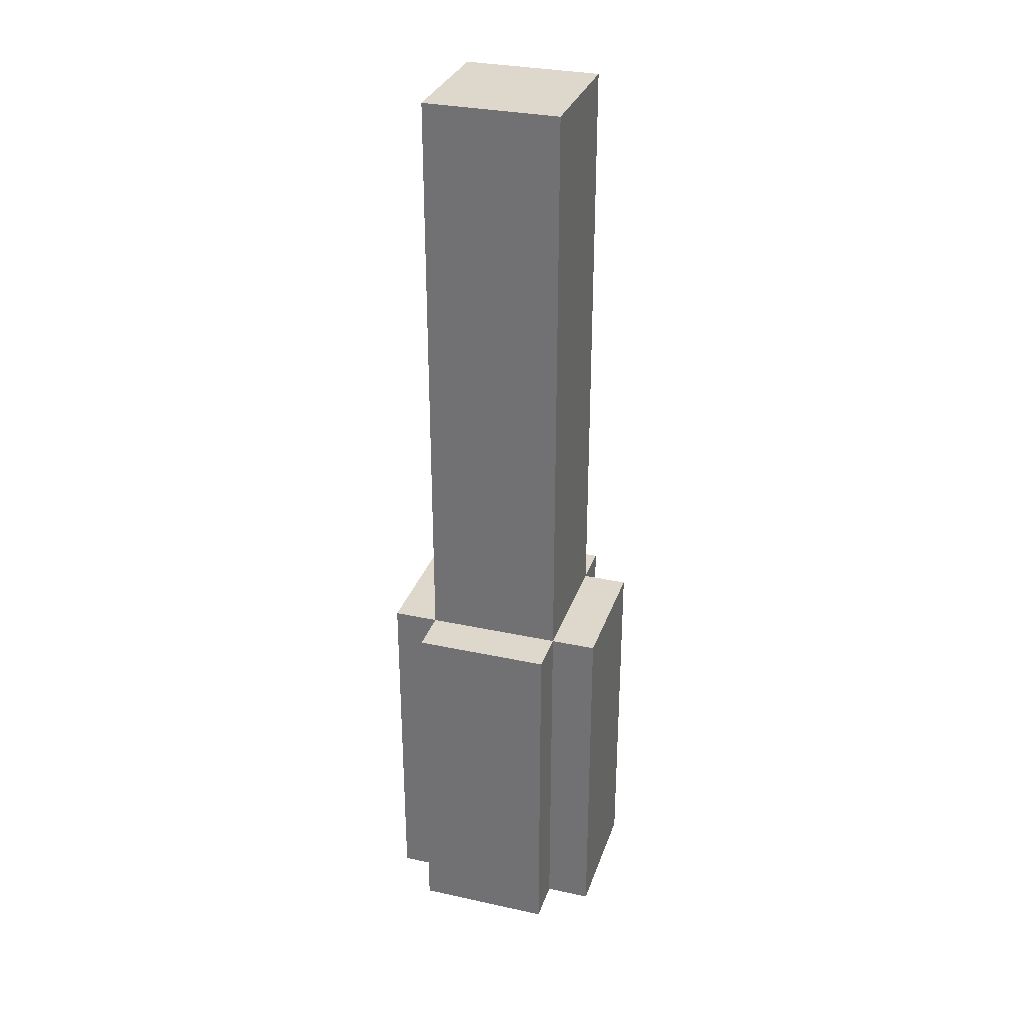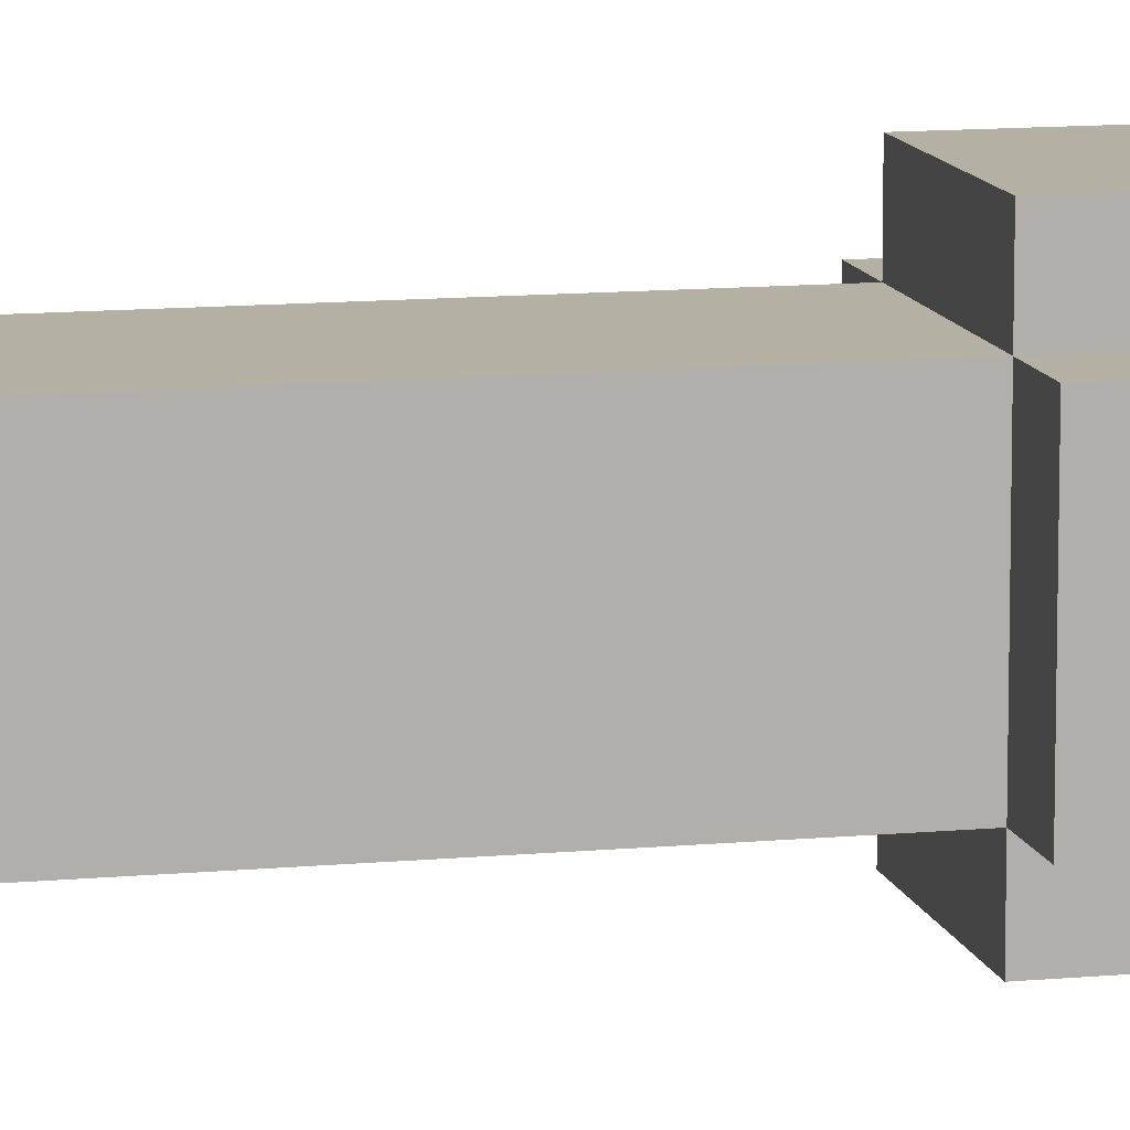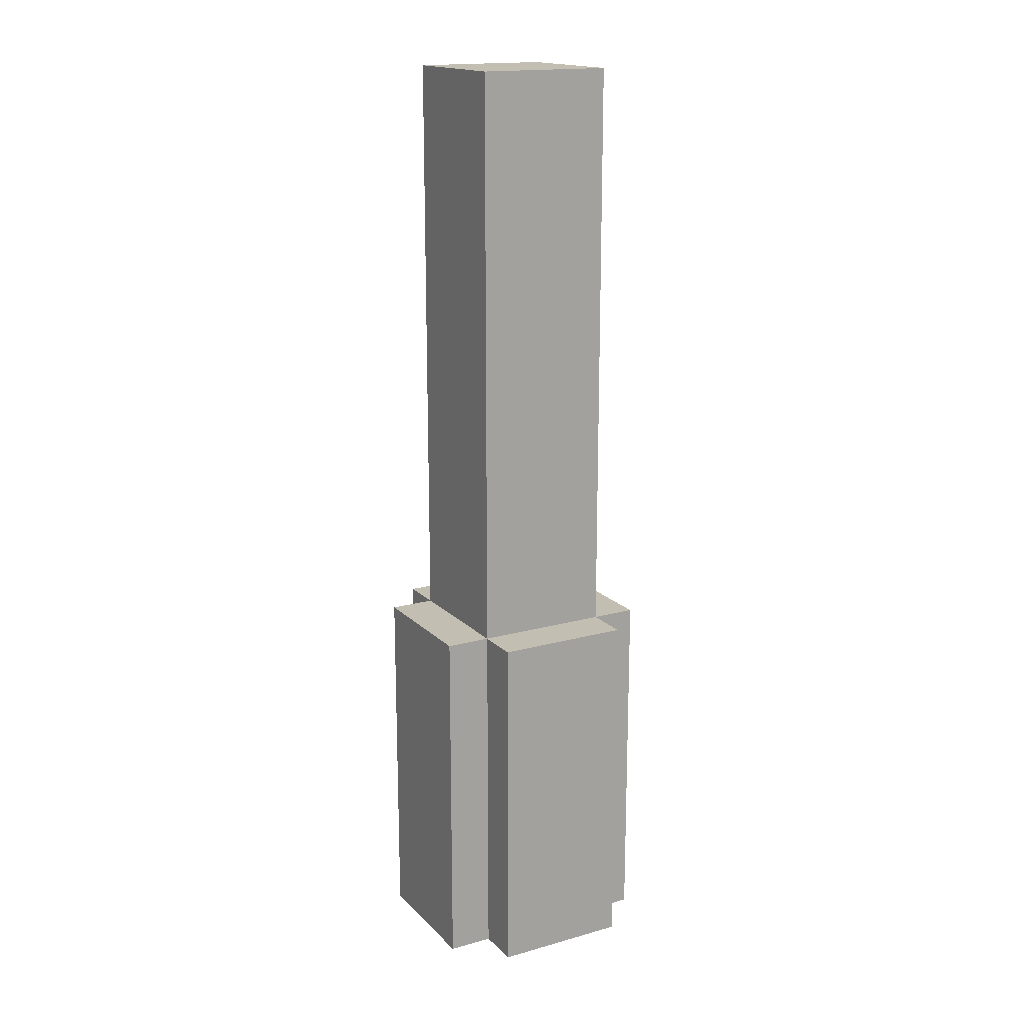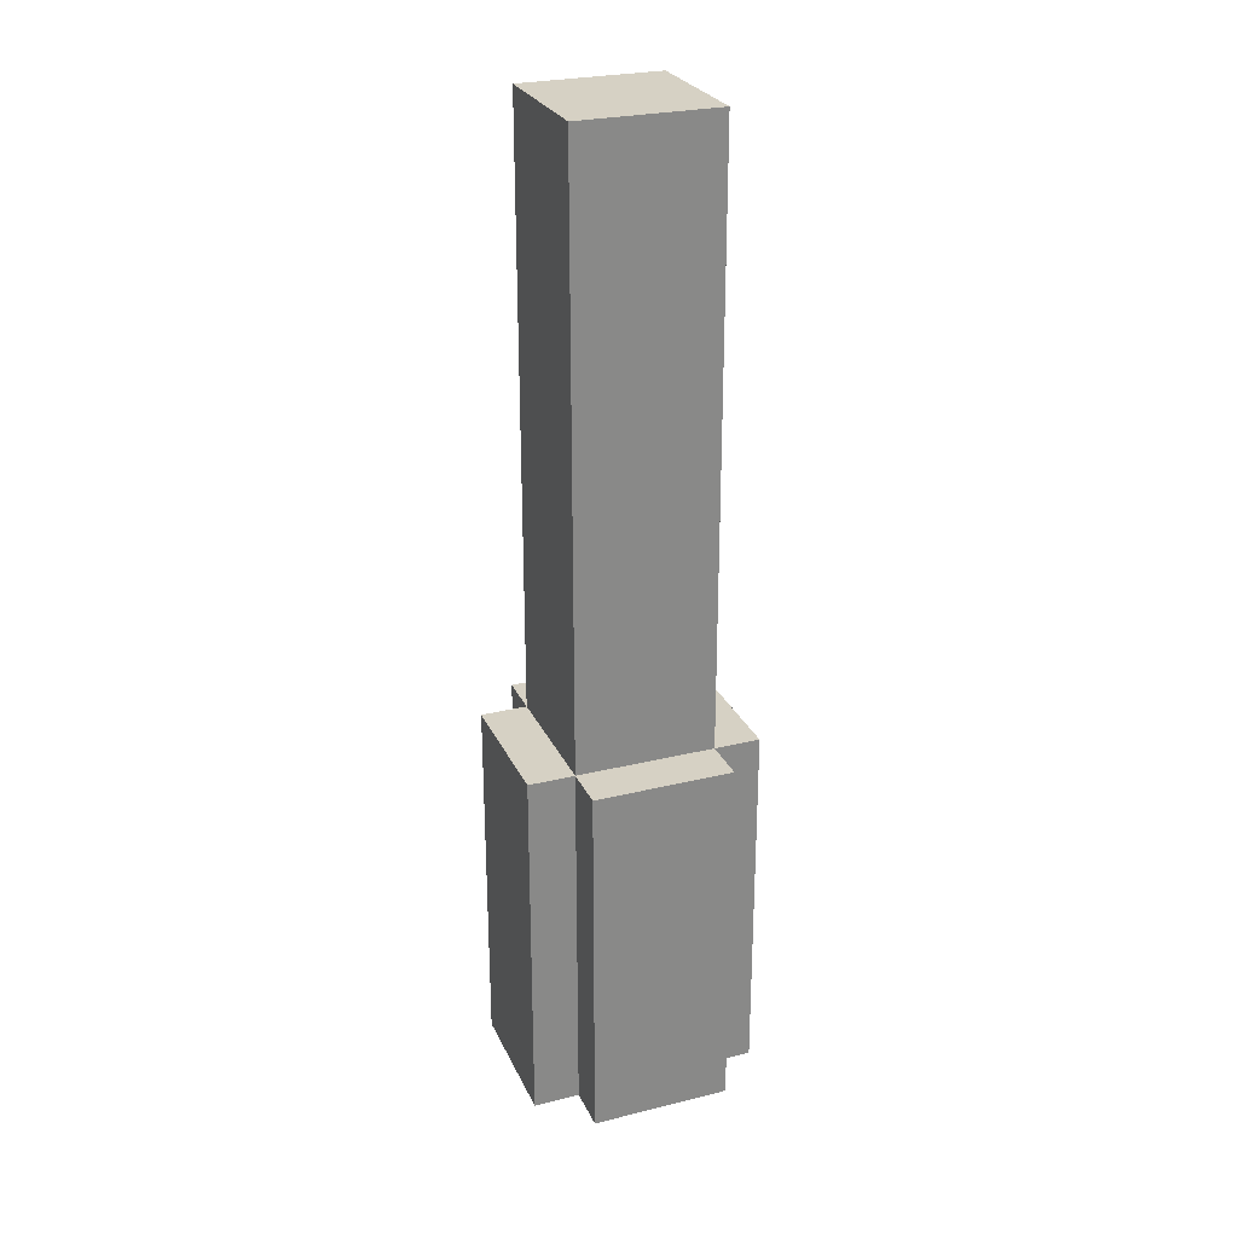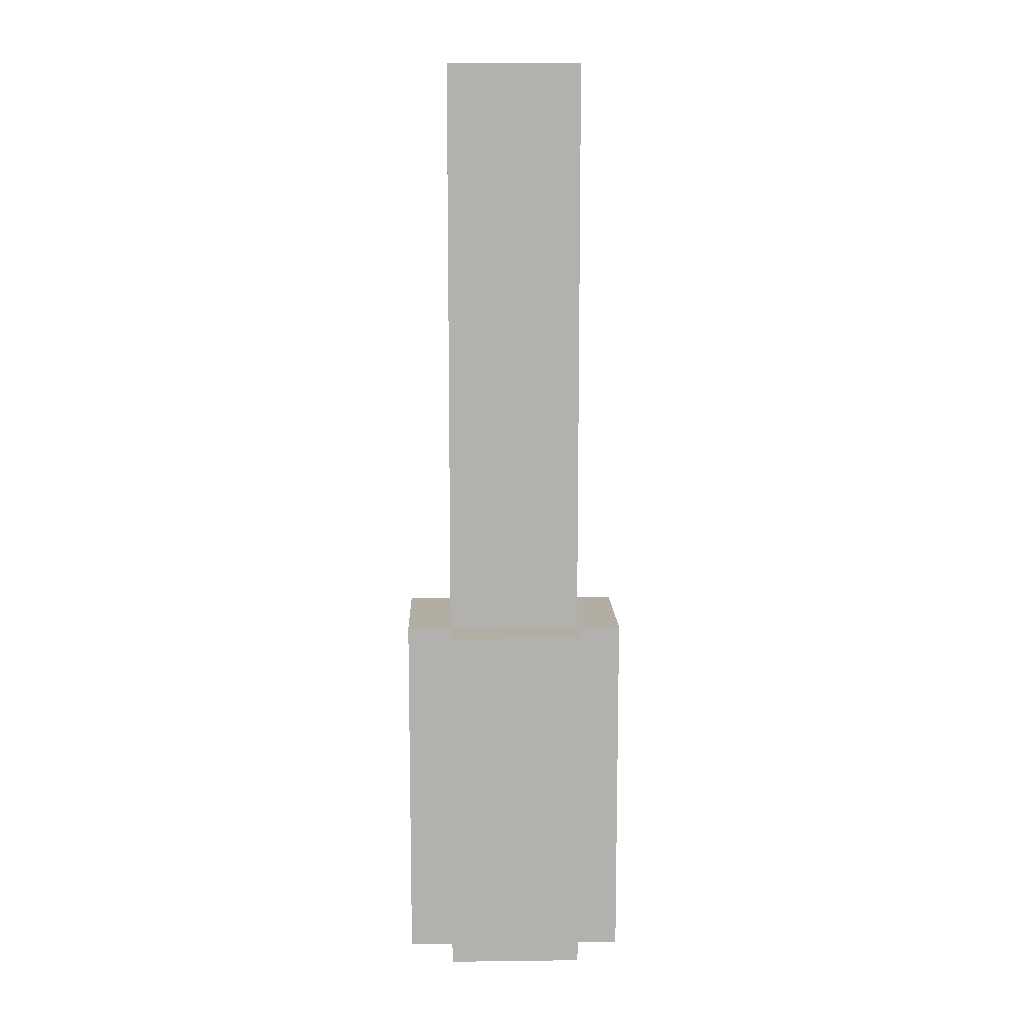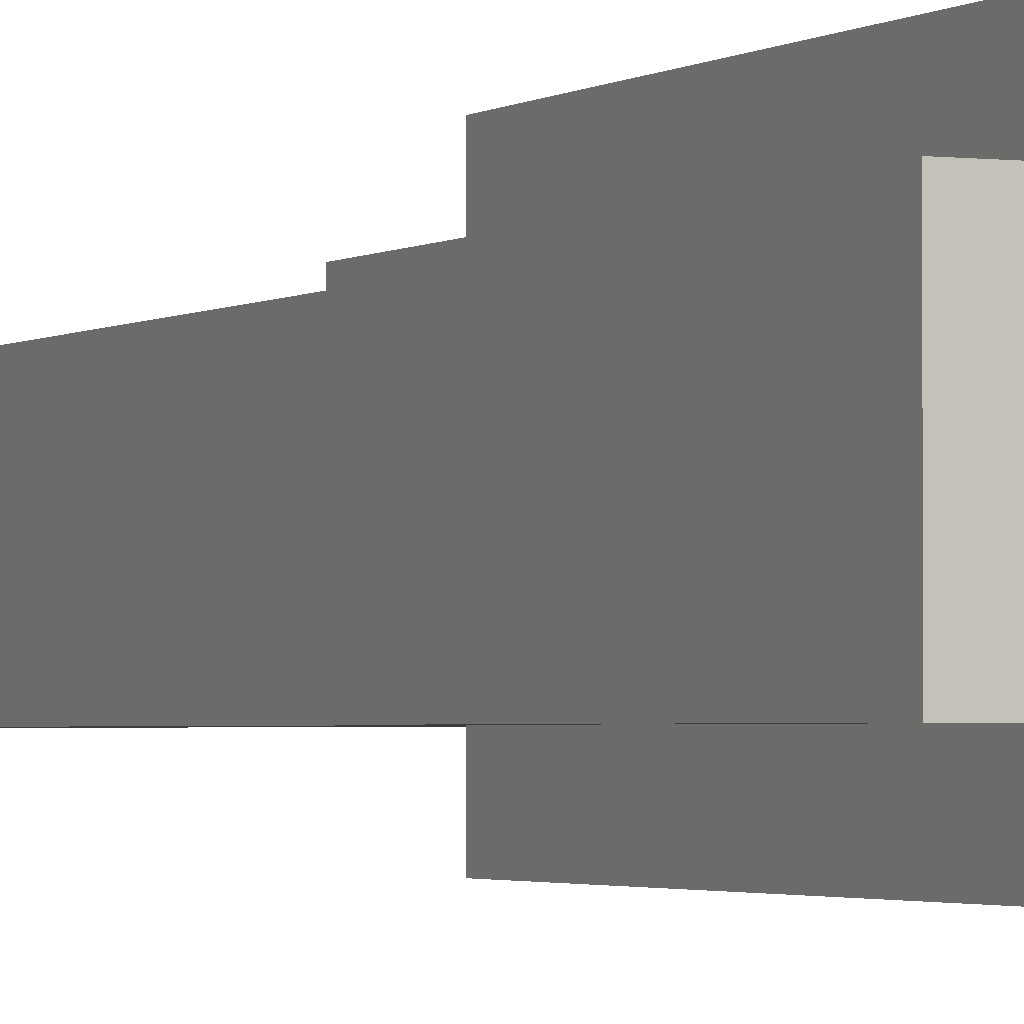
<metadata>
{"format":"obj","ext":"obj","renderer":"f3d","projection":"perspective","resolution":1024,"background":"white","views":[{"elev":31.1,"azim":-72.7,"up":"+Y"},{"elev":11.4,"azim":-103.0,"up":"+Z"},{"elev":17.1,"azim":-29.0,"up":"+Y"},{"elev":27.0,"azim":-110.9,"up":"+Y"},{"elev":10.9,"azim":88.3,"up":"+Y"},{"elev":-2.1,"azim":-25.0,"up":"+Z"}]}
</metadata>
<code>
g human1_arm2
v -2.5 0 1.5
v -2.5 0 -1.5
v -2.5 8 1.5
v -2.5 8 -1.5
v -1.5 0 2.5
v -1.5 0 1.5
v -1.5 0 -1.5
v -1.5 0 -2.5
v -1.5 8 2.5
v -1.5 8 1.5
v -1.5 8 -1.5
v -1.5 8 -2.5
v -1.5 21 1.5
v -1.5 21 -1.5
v 1.5 0 2.5
v 1.5 0 1.5
v 1.5 0 -1.5
v 1.5 0 -2.5
v 1.5 5 1.5
v 1.5 6 1.5
v 1.5 8 2.5
v 1.5 8 1.5
v 1.5 8 -1.5
v 1.5 8 -2.5
v 1.5 21 1.5
v 1.5 21 -1.5
v 2.5 0 1.5
v 2.5 0 -1.5
v 2.5 5 1.5
v 2.5 5 0.5
v 2.5 6 1.5
v 2.5 6 0.5
v 2.5 8 1.5
v 2.5 8 -1.5
v -1.5 0 2.5
v -1.5 8 2.5
v 1.5 0 2.5
v 1.5 8 2.5
v -2.5 0 1.5
v -2.5 8 1.5
v -1.5 0 1.5
v -1.5 8 1.5
v -1.5 21 1.5
v 1.5 0 1.5
v 1.5 5 1.5
v 1.5 6 1.5
v 1.5 8 1.5
v 1.5 21 1.5
v 2.5 0 1.5
v 2.5 5 1.5
v 2.5 6 1.5
v 2.5 8 1.5
v -2.5 0 -1.5
v -2.5 8 -1.5
v -1.5 0 -1.5
v -1.5 8 -1.5
v -1.5 21 -1.5
v 1.5 0 -1.5
v 1.5 8 -1.5
v 1.5 21 -1.5
v 2.5 0 -1.5
v 2.5 8 -1.5
v -1.5 0 -2.5
v -1.5 8 -2.5
v 1.5 0 -2.5
v 1.5 8 -2.5
v -1.5 0 2.5
v 1.5 0 2.5
v -2.5 0 1.5
v -1.5 0 1.5
v 1.5 0 1.5
v 2.5 0 1.5
v -2.5 0 -1.5
v -1.5 0 -1.5
v 1.5 0 -1.5
v 2.5 0 -1.5
v -1.5 0 -2.5
v 1.5 0 -2.5
v -1.5 8 2.5
v 1.5 8 2.5
v -2.5 8 1.5
v -1.5 8 1.5
v 1.5 8 1.5
v 2.5 8 1.5
v -2.5 8 -1.5
v -1.5 8 -1.5
v 1.5 8 -1.5
v 2.5 8 -1.5
v -1.5 8 -2.5
v 1.5 8 -2.5
v -1.5 21 1.5
v 1.5 21 1.5
v -1.5 21 -1.5
v 1.5 21 -1.5
f 3 2 1
f 4 2 3
f 9 6 5
f 10 6 9
f 11 8 7
f 12 8 11
f 13 11 10
f 14 11 13
f 15 16 19
f 15 19 20
f 15 20 21
f 21 20 22
f 17 18 23
f 23 18 24
f 22 23 25
f 25 23 26
f 27 28 29
f 29 28 30
f 29 30 31
f 30 28 32
f 31 30 32
f 31 32 33
f 32 28 34
f 33 32 34
f 37 36 35
f 38 36 37
f 41 40 39
f 42 40 41
f 47 43 42
f 48 43 47
f 49 45 44
f 50 46 45
f 50 45 49
f 51 47 46
f 51 46 50
f 52 47 51
f 53 54 55
f 55 54 56
f 56 57 59
f 59 57 60
f 58 59 61
f 61 59 62
f 63 64 65
f 65 64 66
f 70 68 67
f 71 68 70
f 73 70 69
f 74 71 70
f 74 70 73
f 75 72 71
f 75 71 74
f 76 72 75
f 77 75 74
f 78 75 77
f 79 80 82
f 82 80 83
f 81 82 85
f 85 82 86
f 83 84 87
f 87 84 88
f 86 87 89
f 89 87 90
f 91 92 93
f 93 92 94

</code>
